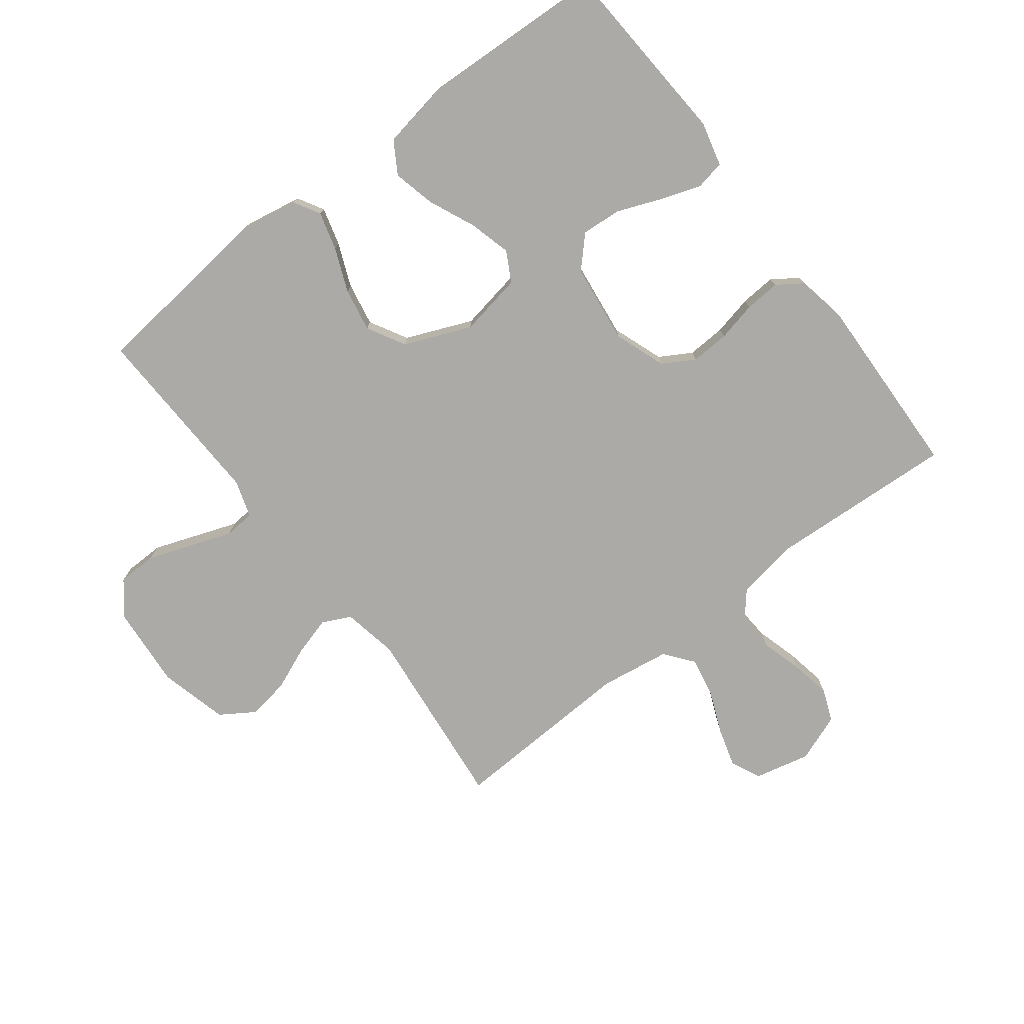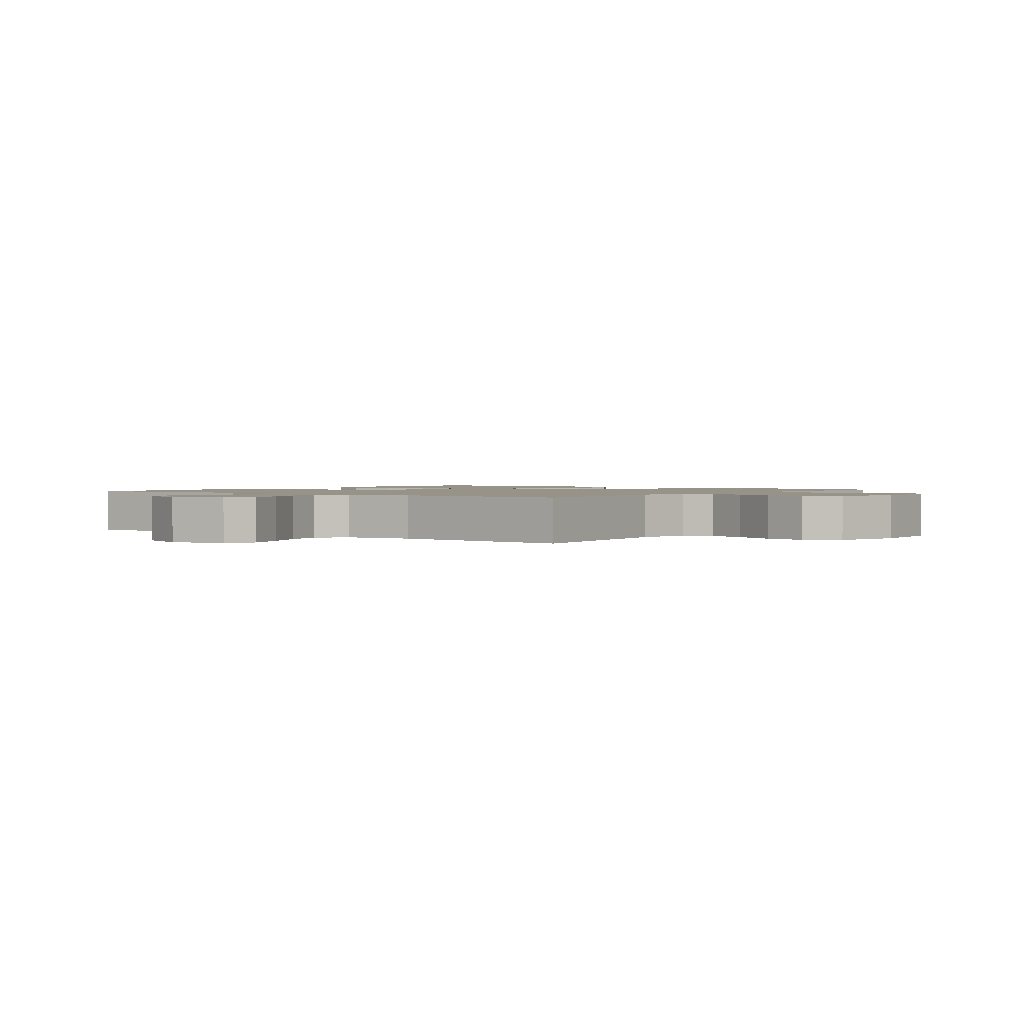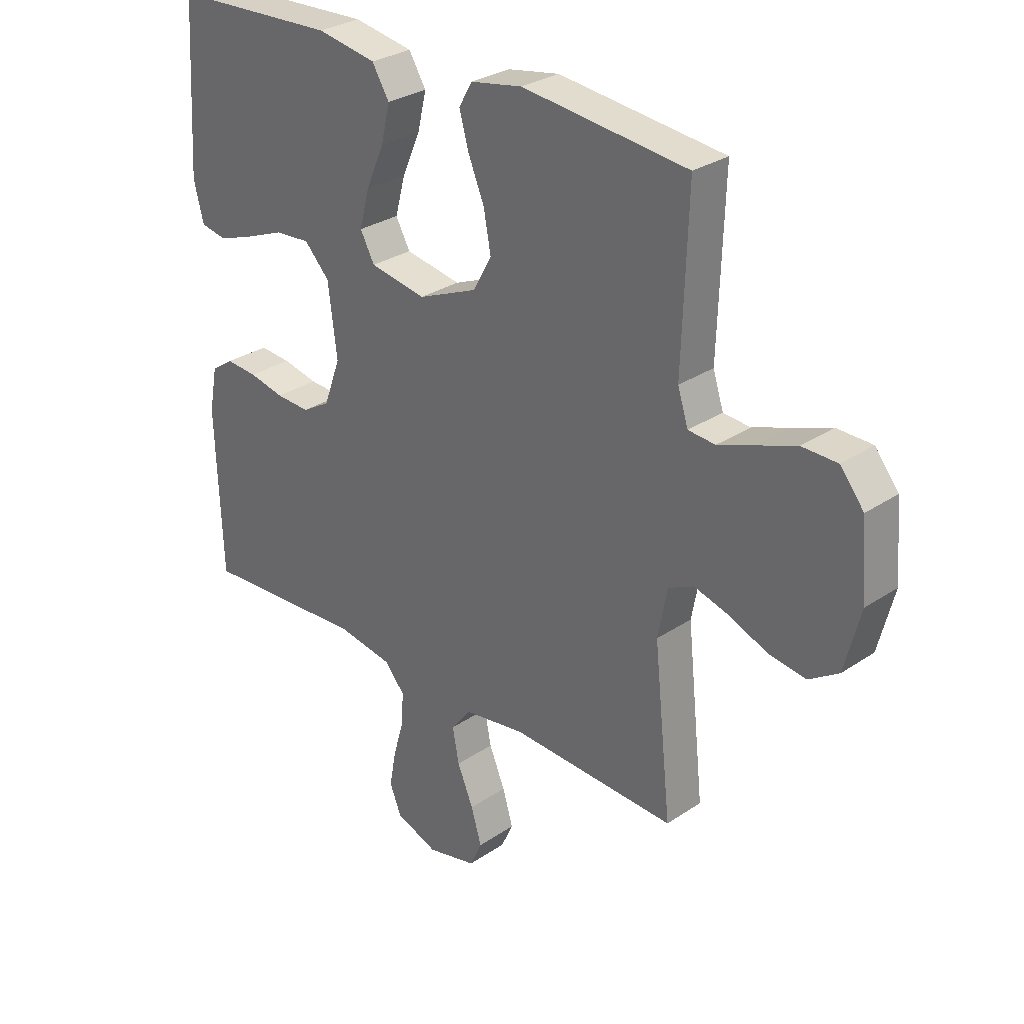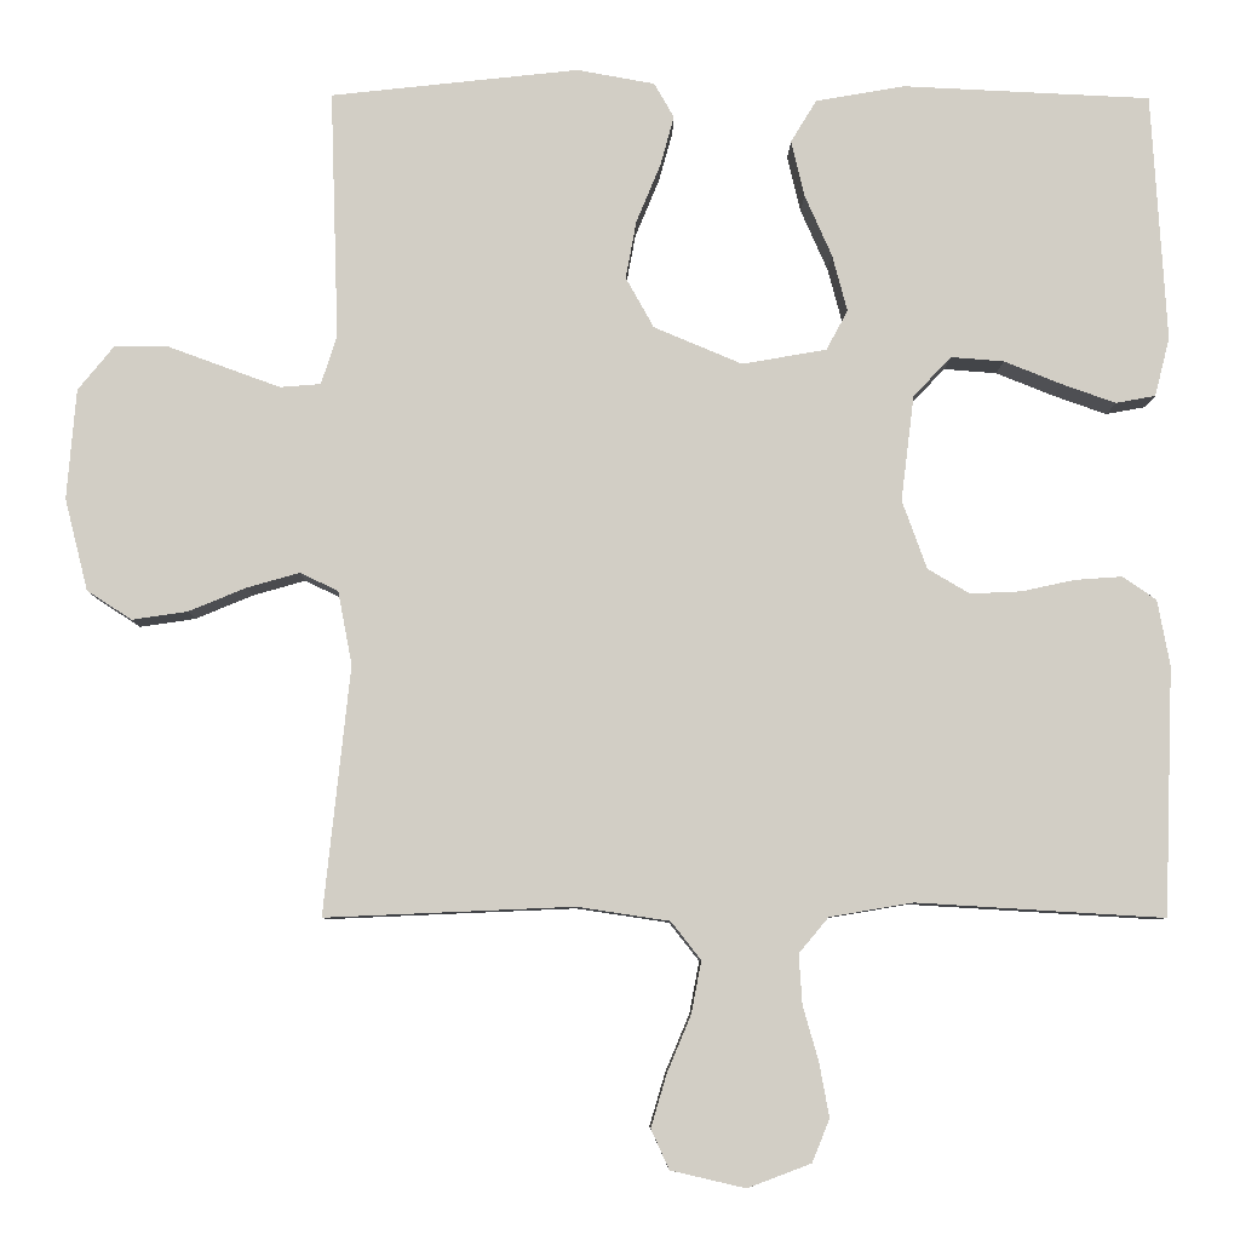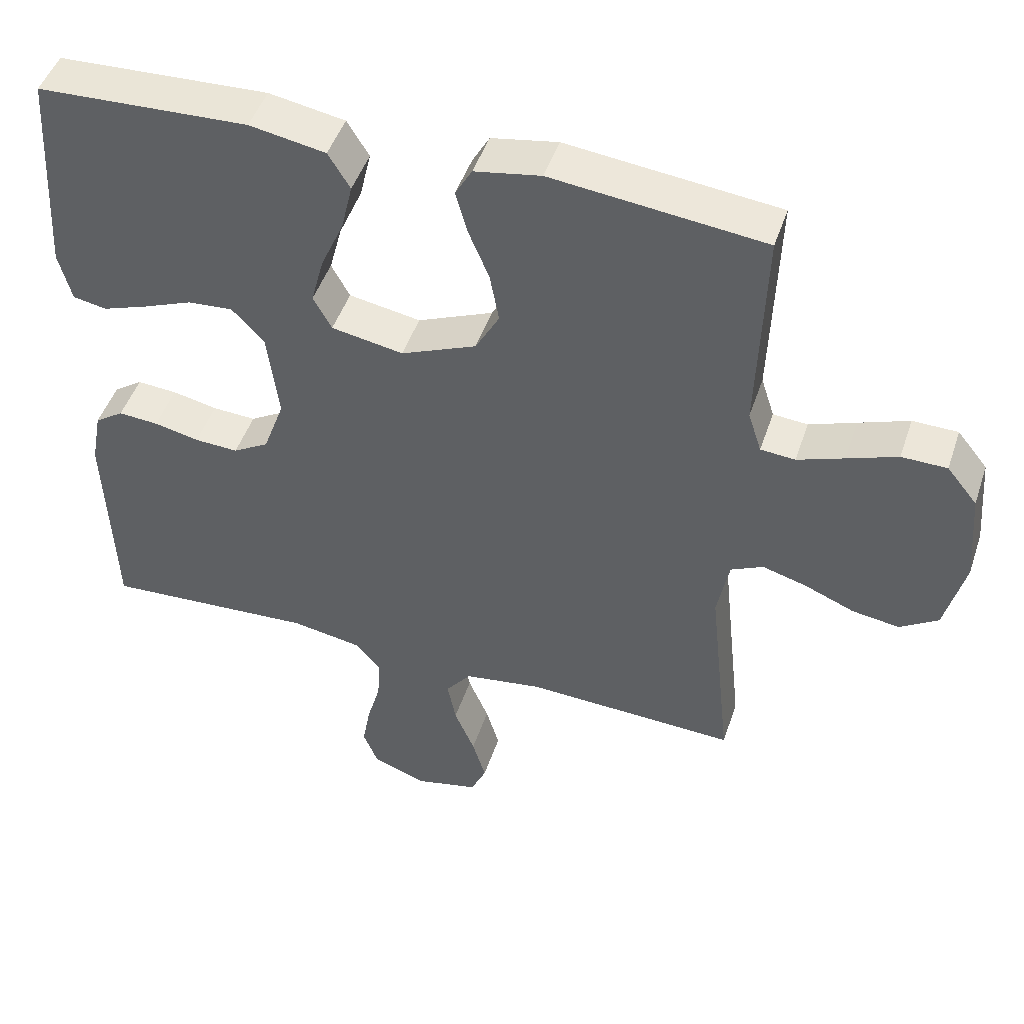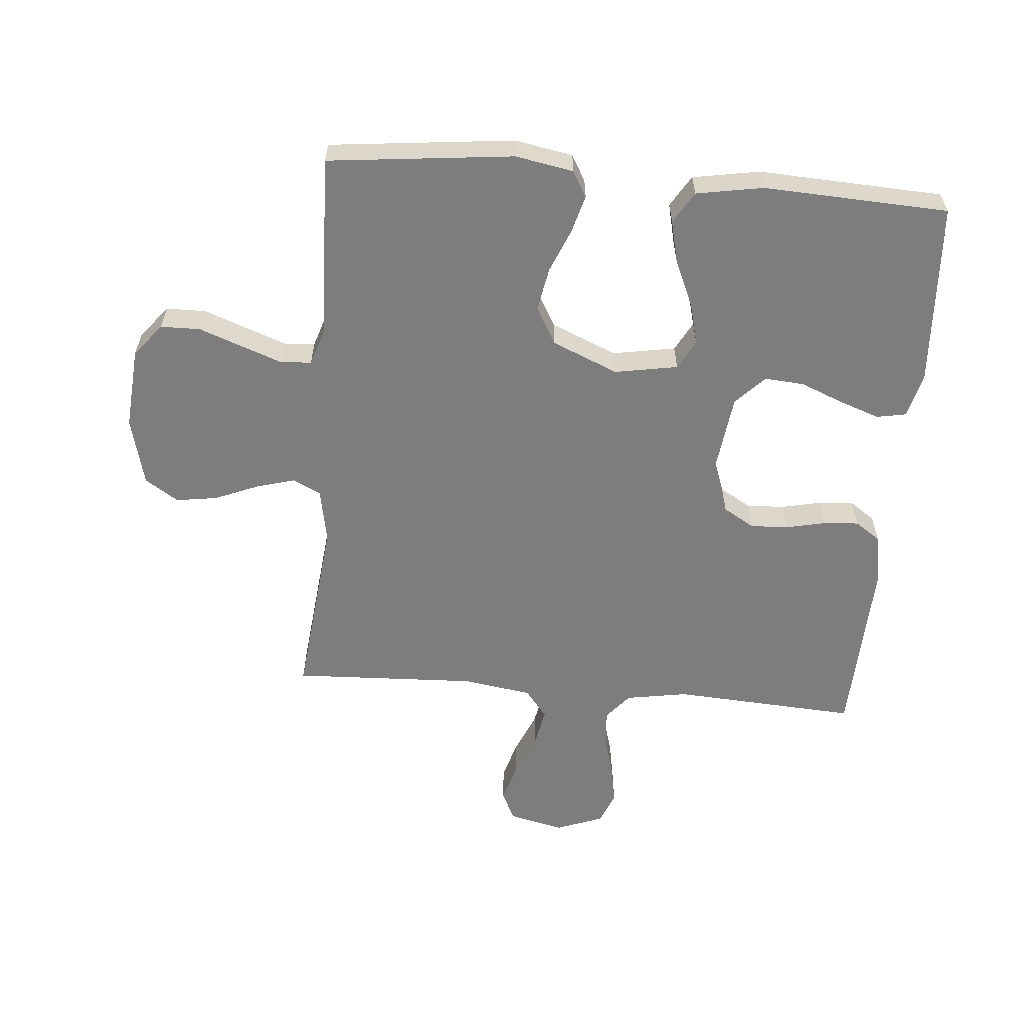
<metadata>
{"format":"obj","ext":"obj","renderer":"f3d","projection":"perspective","resolution":1024,"background":"white","views":[{"elev":-76.1,"azim":37.6,"up":"+Y"},{"elev":1.5,"azim":-142.7,"up":"+Y"},{"elev":29.4,"azim":-134.8,"up":"+Z"},{"elev":-7.2,"azim":-0.7,"up":"+Z"},{"elev":47.3,"azim":-161.8,"up":"+Z"},{"elev":-59.2,"azim":-4.9,"up":"+Y"}]}
</metadata>
<code>
v -0.5 0.07 0.5
v -0.2 0.07 0.533
v -0.106 0.07 0.516
v -0.082 0.07 0.474
v -0.099 0.07 0.413
v -0.128 0.07 0.343
v -0.141 0.07 0.273
v -0.107 0.07 0.212
v 0 0.07 0.167
v 0.102 0.07 0.185
v 0.128 0.07 0.233
v 0.11 0.07 0.301
v 0.077 0.07 0.376
v 0.061 0.07 0.444
v 0.092 0.07 0.495
v 0.2 0.07 0.514
v 0.5 0.07 0.5
v 0.518 0.07 0.2
v 0.5 0.07 0.129
v 0.452 0.07 0.12
v 0.387 0.07 0.143
v 0.317 0.07 0.171
v 0.253 0.07 0.176
v 0.207 0.07 0.128
v 0.191 0.07 0
v 0.221 0.07 -0.083
v 0.272 0.07 -0.113
v 0.334 0.07 -0.11
v 0.398 0.07 -0.096
v 0.455 0.07 -0.092
v 0.496 0.07 -0.12
v 0.511 0.07 -0.2
v 0.5 0.07 -0.5
v 0.2 0.07 -0.482
v 0.099 0.07 -0.499
v 0.063 0.07 -0.542
v 0.067 0.07 -0.602
v 0.086 0.07 -0.669
v 0.098 0.07 -0.734
v 0.077 0.07 -0.786
v 0 0.07 -0.815
v -0.09 0.07 -0.794
v -0.112 0.07 -0.746
v -0.093 0.07 -0.682
v -0.064 0.07 -0.613
v -0.052 0.07 -0.55
v -0.088 0.07 -0.504
v -0.2 0.07 -0.487
v -0.5 0.07 -0.5
v -0.468 0.07 -0.2
v -0.485 0.07 -0.111
v -0.531 0.07 -0.089
v -0.594 0.07 -0.107
v -0.664 0.07 -0.136
v -0.731 0.07 -0.146
v -0.785 0.07 -0.111
v -0.813 0.07 0
v -0.802 0.07 0.133
v -0.759 0.07 0.186
v -0.695 0.07 0.187
v -0.624 0.07 0.161
v -0.558 0.07 0.137
v -0.509 0.07 0.141
v -0.49 0.07 0.2
v -0.5 0 0.5
v -0.2 0 0.533
v -0.106 0 0.516
v -0.082 0 0.474
v -0.099 0 0.413
v -0.128 0 0.343
v -0.141 0 0.273
v -0.107 0 0.212
v 0 0 0.167
v 0.102 0 0.185
v 0.128 0 0.233
v 0.11 0 0.301
v 0.077 0 0.376
v 0.061 0 0.444
v 0.092 0 0.495
v 0.2 0 0.514
v 0.5 0 0.5
v 0.518 0 0.2
v 0.5 0 0.129
v 0.452 0 0.12
v 0.387 0 0.143
v 0.317 0 0.171
v 0.253 0 0.176
v 0.207 0 0.128
v 0.191 0 0
v 0.221 0 -0.083
v 0.272 0 -0.113
v 0.334 0 -0.11
v 0.398 0 -0.096
v 0.455 0 -0.092
v 0.496 0 -0.12
v 0.511 0 -0.2
v 0.5 0 -0.5
v 0.2 0 -0.482
v 0.099 0 -0.499
v 0.063 0 -0.542
v 0.067 0 -0.602
v 0.086 0 -0.669
v 0.098 0 -0.734
v 0.077 0 -0.786
v 0 0 -0.815
v -0.09 0 -0.794
v -0.112 0 -0.746
v -0.093 0 -0.682
v -0.064 0 -0.613
v -0.052 0 -0.55
v -0.088 0 -0.504
v -0.2 0 -0.487
v -0.5 0 -0.5
v -0.468 0 -0.2
v -0.485 0 -0.111
v -0.531 0 -0.089
v -0.594 0 -0.107
v -0.664 0 -0.136
v -0.731 0 -0.146
v -0.785 0 -0.111
v -0.813 0 0
v -0.802 0 0.133
v -0.759 0 0.186
v -0.695 0 0.187
v -0.624 0 0.161
v -0.558 0 0.137
v -0.509 0 0.141
v -0.49 0 0.2
f 59 60 61
f 58 59 61
f 57 58 61
f 56 57 61
f 55 56 61
f 54 55 61
f 53 54 61
f 52 53 61 62
f 51 52 62 63
f 48 49 50
f 51 63 64
f 50 51 64
f 48 50 64
f 47 48 64
f 43 44 45
f 42 43 45
f 41 42 45
f 40 41 45
f 39 40 45
f 38 39 45
f 37 38 45
f 36 37 45 46
f 47 64 1
f 46 47 1
f 36 46 1
f 35 36 1
f 32 33 34
f 31 32 34
f 30 31 34
f 29 30 34
f 28 29 34
f 20 21 22
f 19 20 22
f 18 19 22
f 17 18 22
f 16 17 22
f 15 16 22
f 14 15 22
f 13 14 22
f 12 13 22
f 11 12 22 23
f 10 11 23 24
f 4 5 6
f 3 4 6
f 2 3 6
f 1 2 6
f 1 6 7
f 35 1 7 8
f 27 28 34 35
f 26 27 35
f 35 8 9
f 26 35 9
f 25 26 9
f 9 10 24 25
f 125 124 123
f 125 123 122
f 125 122 121
f 125 121 120
f 125 120 119
f 125 119 118
f 125 118 117
f 126 125 117 116
f 127 126 116 115
f 114 113 112
f 128 127 115
f 128 115 114
f 128 114 112
f 128 112 111
f 109 108 107
f 109 107 106
f 109 106 105
f 109 105 104
f 109 104 103
f 109 103 102
f 109 102 101
f 110 109 101 100
f 65 128 111
f 65 111 110
f 65 110 100
f 65 100 99
f 98 97 96
f 98 96 95
f 98 95 94
f 98 94 93
f 98 93 92
f 86 85 84
f 86 84 83
f 86 83 82
f 86 82 81
f 86 81 80
f 86 80 79
f 86 79 78
f 86 78 77
f 86 77 76
f 87 86 76 75
f 88 87 75 74
f 70 69 68
f 70 68 67
f 70 67 66
f 70 66 65
f 71 70 65
f 72 71 65 99
f 99 98 92 91
f 99 91 90
f 73 72 99
f 73 99 90
f 73 90 89
f 89 88 74 73
f 1 65 66 2
f 2 66 67 3
f 3 67 68 4
f 4 68 69 5
f 5 69 70 6
f 6 70 71 7
f 7 71 72 8
f 8 72 73 9
f 9 73 74 10
f 10 74 75 11
f 11 75 76 12
f 12 76 77 13
f 13 77 78 14
f 14 78 79 15
f 15 79 80 16
f 16 80 81 17
f 17 81 82 18
f 18 82 83 19
f 19 83 84 20
f 20 84 85 21
f 21 85 86 22
f 22 86 87 23
f 23 87 88 24
f 24 88 89 25
f 25 89 90 26
f 26 90 91 27
f 27 91 92 28
f 28 92 93 29
f 29 93 94 30
f 30 94 95 31
f 31 95 96 32
f 32 96 97 33
f 33 97 98 34
f 34 98 99 35
f 35 99 100 36
f 36 100 101 37
f 37 101 102 38
f 38 102 103 39
f 39 103 104 40
f 40 104 105 41
f 41 105 106 42
f 42 106 107 43
f 43 107 108 44
f 44 108 109 45
f 45 109 110 46
f 46 110 111 47
f 47 111 112 48
f 48 112 113 49
f 49 113 114 50
f 50 114 115 51
f 51 115 116 52
f 52 116 117 53
f 53 117 118 54
f 54 118 119 55
f 55 119 120 56
f 56 120 121 57
f 57 121 122 58
f 58 122 123 59
f 59 123 124 60
f 60 124 125 61
f 61 125 126 62
f 62 126 127 63
f 63 127 128 64
f 64 128 65 1

</code>
